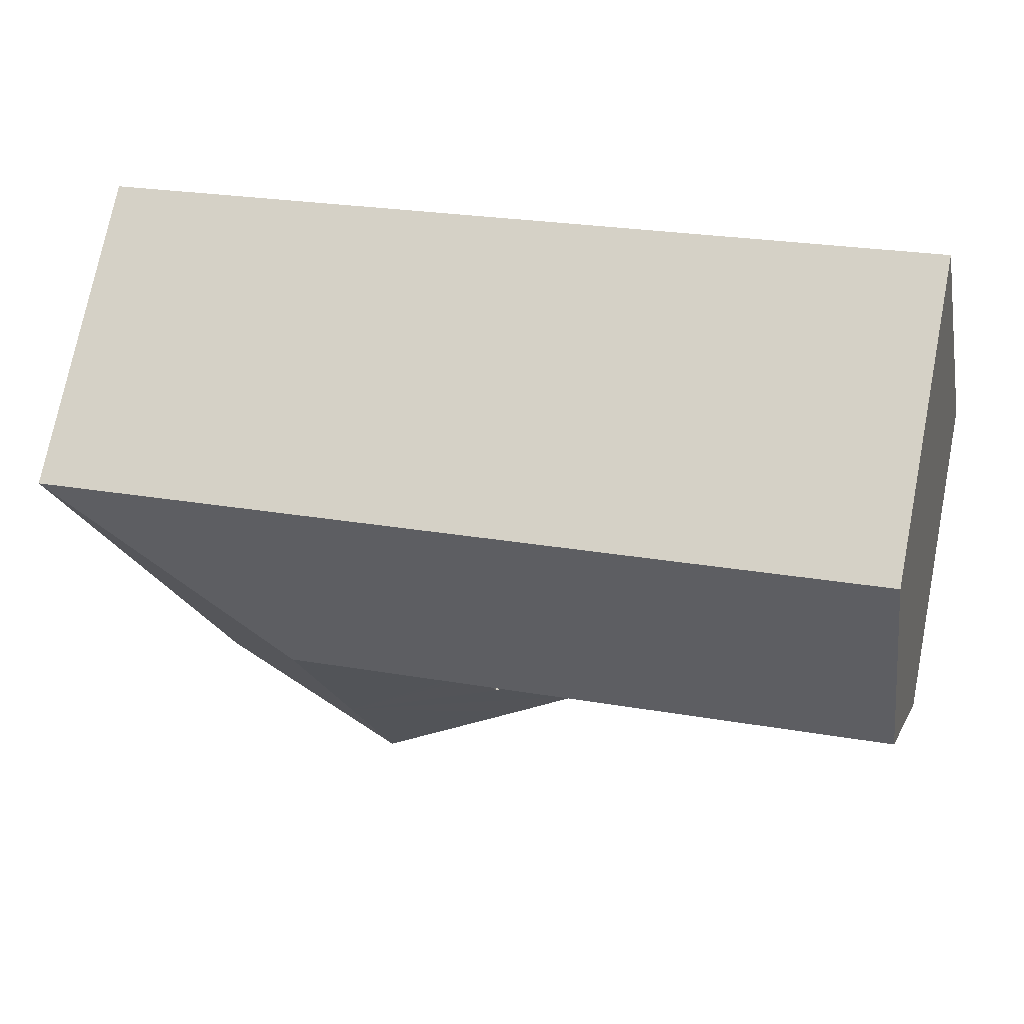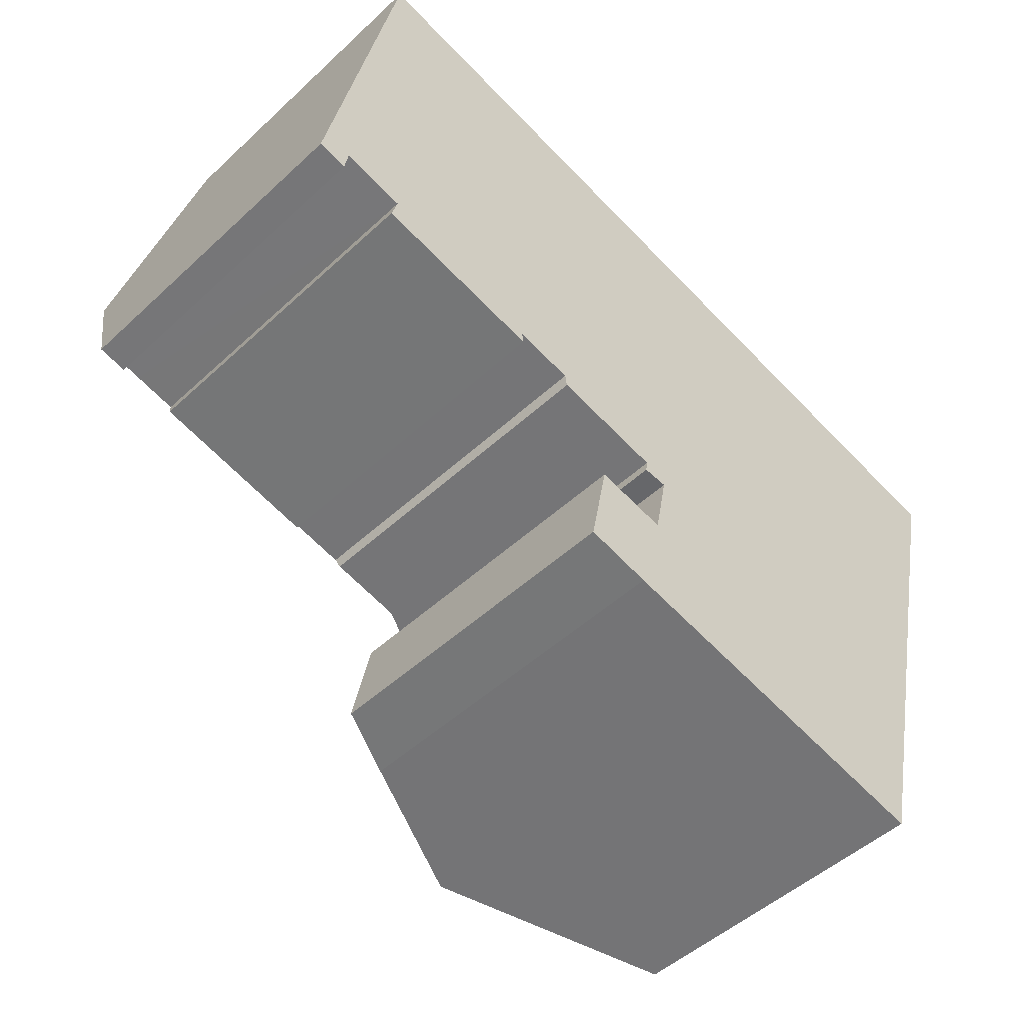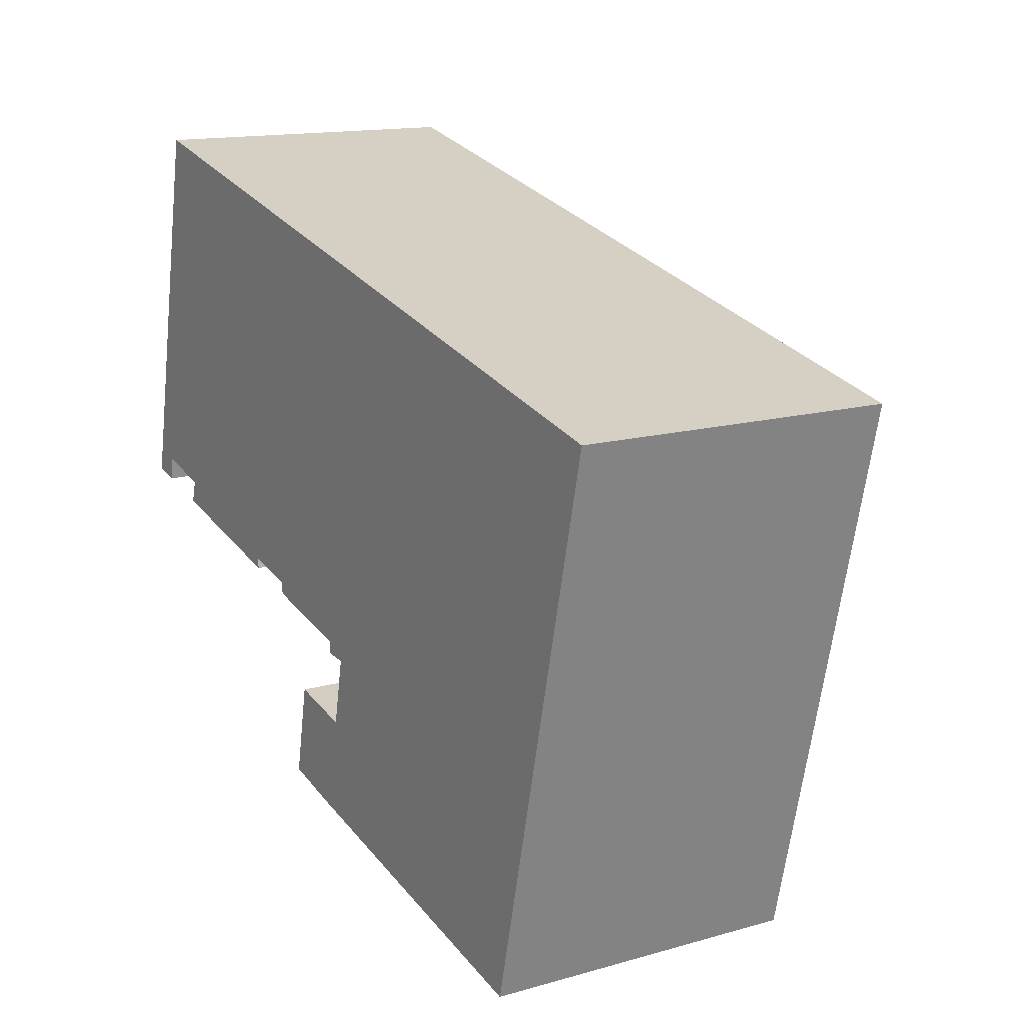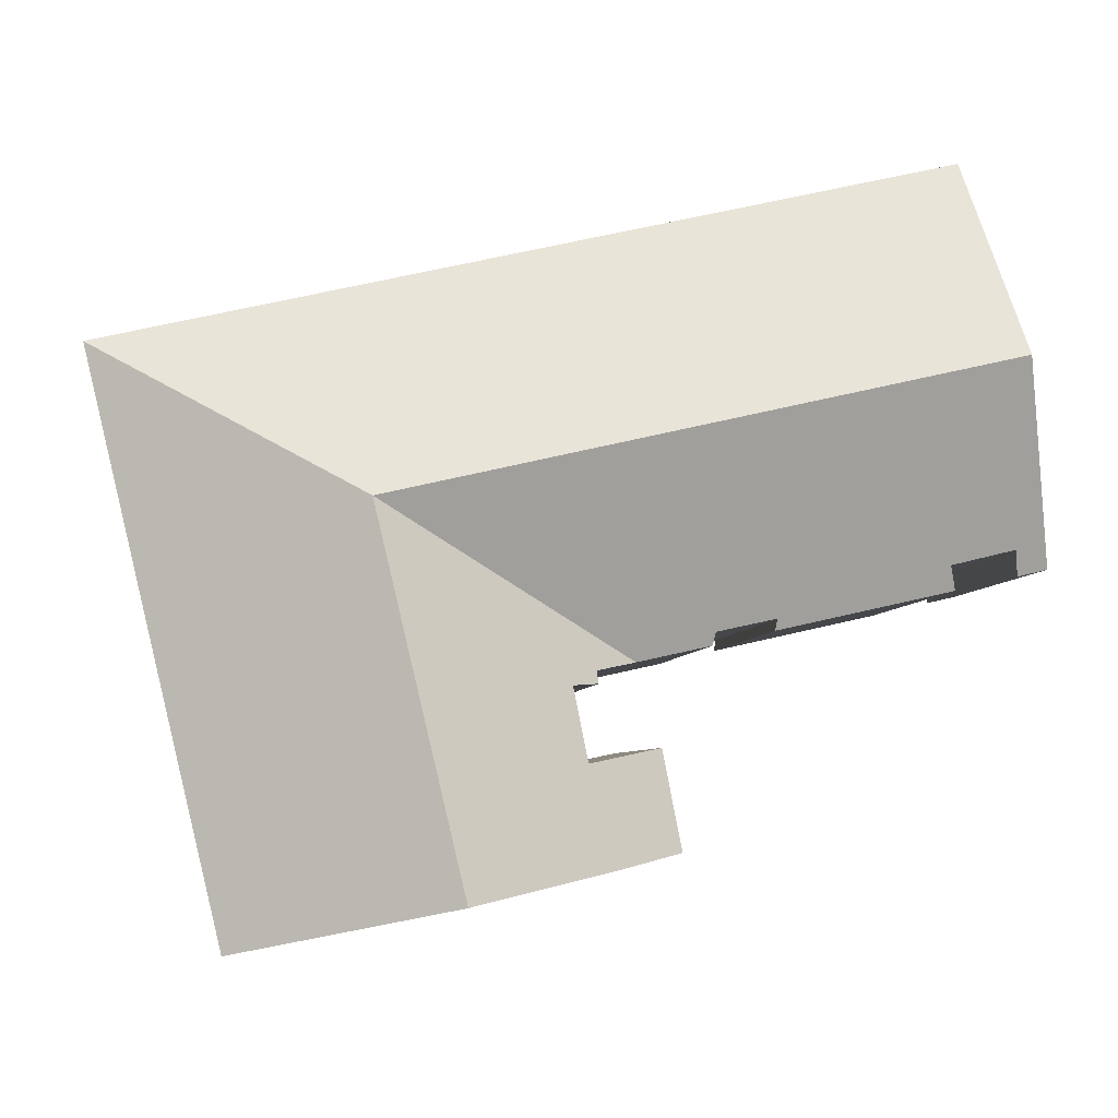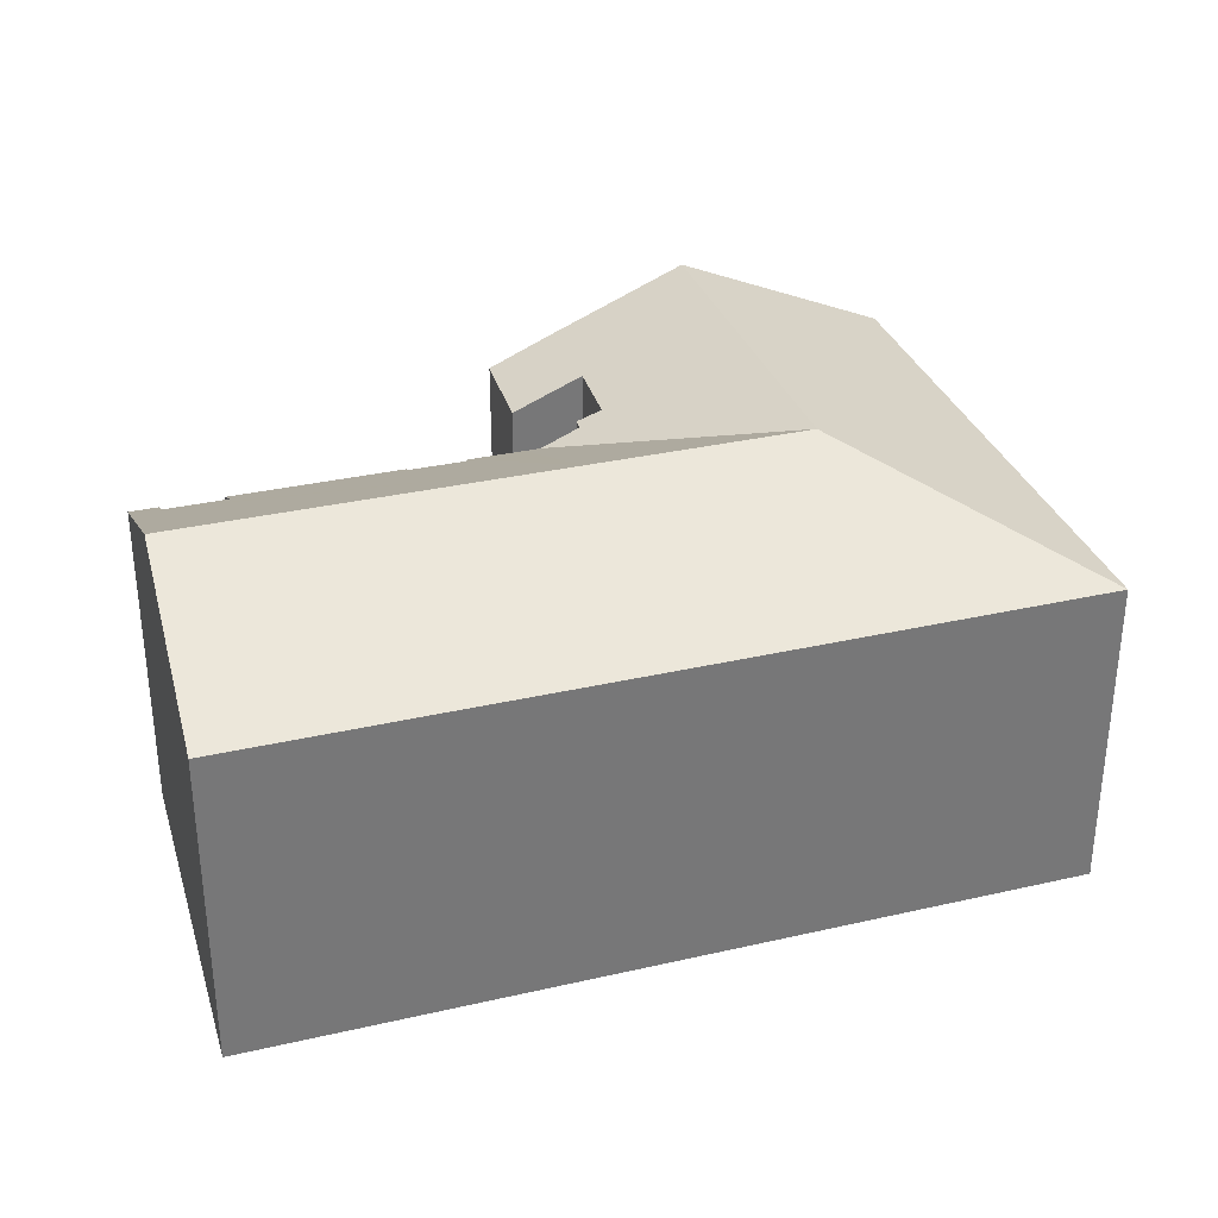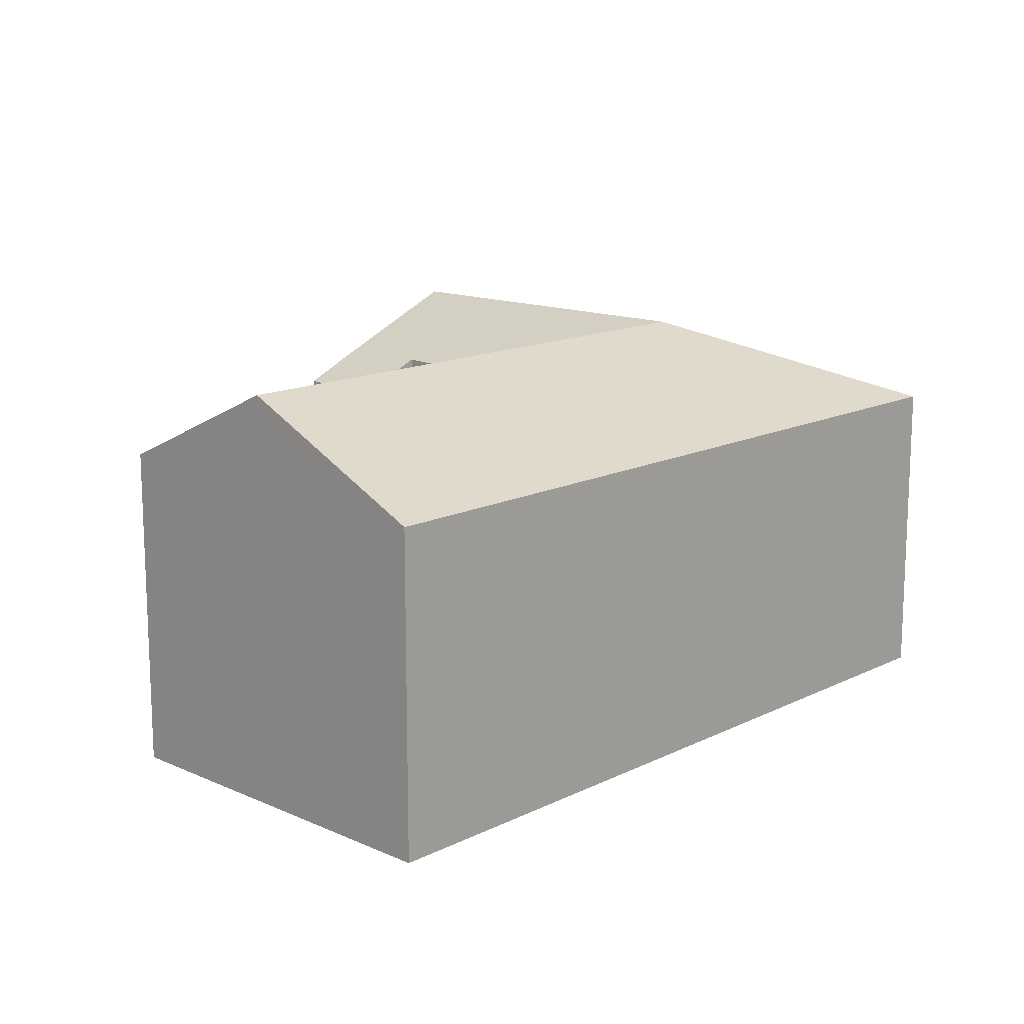
<metadata>
{"format":"obj","ext":"obj","renderer":"f3d","projection":"perspective","resolution":1024,"background":"white","views":[{"elev":73.0,"azim":-168.9,"up":"+Z"},{"elev":-49.1,"azim":-44.3,"up":"+Z"},{"elev":14.5,"azim":58.4,"up":"+Z"},{"elev":-5.4,"azim":173.7,"up":"+Z"},{"elev":32.9,"azim":-4.7,"up":"+Y"},{"elev":14.1,"azim":-34.3,"up":"+Y"}]}
</metadata>
<code>
v  18.48 12.09 1.494
v  12.46 10.04 -2.843
v  11.34 9.55 -2.595
v  17.09 12.09 -4.361
v  13.13 10.35 -3.252
v  12.41 10.05 -3.192
v  13.09 10.35 -3.445
v  12.72 10.38 -5.305
v  10.1 9.534 -7.652
v  11.98 10.35 -8.099
v  15.99 12.09 -8.961
v  10.64 9.485 -4.867
v  0 9.548 5.846e-16
v  0.965 9.87 0.505
v  0.843 9.546 -0.196
v  2.583 9.544 -0.601
v  2.772 9.859 0.066
v  7.287 9.551 -1.663
v  7.526 9.69 -1.404
v  7.564 9.551 -1.726
v  12.18 12.09 2.939
v  1.11 12.09 5.475
v  1.535 9.866 0.366
v  9.204 9.696 -1.775
v  9.266 9.543 -2.135
v  10.88 9.548 -2.493
v  22.42 9.396 6.661
v  26.05 9.396 5.828
v  19.8 9.396 7.262
v  16.88 9.396 7.931
v  13.54 9.396 8.696
v  12.77 9.396 8.874
v  7.968 9.397 9.973
v  5.368 9.396 10.57
v  3.96 9.396 10.89
v  2.104 9.814 10.38
v  2.286 9.396 11.28
v  23.29 9.393 -5.783
v  22.22 9.393 -10.3
v  7.564 1.057e-16 -1.726
v  2.583 3.68e-17 -0.601
v  7.287 1.018e-16 -1.663
v  2.772 -4.041e-18 0.066
v  0.965 -3.092e-17 0.505
v  1.535 -2.241e-17 0.366
v  0 0 0
v  0.843 1.2e-17 -0.196
v  22.22 6.306e-16 -10.3
v  11.98 4.959e-16 -8.099
v  15.99 5.487e-16 -8.961
v  10.1 4.685e-16 -7.652
v  13.13 1.991e-16 -3.252
v  12.41 1.955e-16 -3.192
v  12.46 1.741e-16 -2.843
v  10.88 1.527e-16 -2.493
v  9.266 1.307e-16 -2.135
v  11.34 1.589e-16 -2.595
v  9.204 1.087e-16 -1.775
v  7.526 8.597e-17 -1.404
v  1.11 -3.352e-16 5.475
v  2.286 -6.905e-16 11.28
v  2.104 -6.353e-16 10.38
v  10.64 2.98e-16 -4.867
v  12.72 3.248e-16 -5.305
v  13.09 2.109e-16 -3.445
v  26.05 -3.569e-16 5.828
v  23.29 3.541e-16 -5.783
v  3.96 -6.669e-16 10.89
v  5.368 -6.472e-16 10.57
v  7.968 -6.107e-16 9.973
v  12.77 -5.434e-16 8.874
v  13.54 -5.325e-16 8.696
v  16.88 -4.856e-16 7.931
v  19.8 -4.447e-16 7.262
v  22.42 -4.079e-16 6.661
g defaultobject
f 1 2 3
f 2 1 4
f 2 4 5
f 2 5 6
f 5 4 7
f 7 4 8
f 8 4 9
f 9 4 10
f 10 4 11
f 9 12 8
f 13 14 15
f 16 17 18
f 18 19 20
f 21 14 22
f 13 22 14
f 23 14 21
f 17 23 21
f 19 17 21
f 18 17 19
f 24 19 21
f 25 24 21
f 26 25 21
f 3 26 21
f 1 3 21
f 1 27 28
f 27 1 29
f 29 1 30
f 30 1 21
f 30 21 31
f 31 21 32
f 32 21 33
f 33 21 22
f 33 22 34
f 34 22 35
f 35 22 36
f 35 36 37
f 11 38 39
f 38 11 28
f 28 11 4
f 28 4 1
f 40 18 20
f 18 40 16
f 16 40 41
f 41 40 42
f 43 23 17
f 23 43 14
f 14 43 44
f 44 43 45
f 15 46 13
f 46 15 47
f 48 11 39
f 11 48 10
f 10 48 49
f 49 48 50
f 49 9 10
f 9 49 51
f 52 6 5
f 6 52 53
f 54 3 2
f 3 54 26
f 26 54 25
f 25 54 55
f 25 55 56
f 55 54 57
f 58 19 24
f 19 58 59
f 16 43 17
f 43 16 41
f 46 22 13
f 22 46 36
f 36 46 60
f 36 60 37
f 37 60 61
f 61 60 62
f 51 12 9
f 12 51 63
f 64 7 8
f 7 64 5
f 5 64 52
f 52 64 65
f 53 2 6
f 2 53 54
f 25 58 24
f 58 25 56
f 44 15 14
f 15 44 47
f 66 38 28
f 38 66 67
f 38 67 39
f 39 67 48
f 59 20 19
f 20 59 40
f 61 35 37
f 35 61 34
f 34 61 33
f 33 61 32
f 32 61 68
f 32 68 69
f 32 69 70
f 32 70 31
f 31 70 30
f 30 70 71
f 30 71 29
f 29 71 72
f 29 72 73
f 29 73 27
f 27 73 28
f 28 73 74
f 28 74 75
f 28 75 66
f 12 64 8
f 64 12 63
f 67 50 48
f 50 67 49
f 49 67 66
f 49 66 51
f 51 66 64
f 64 66 65
f 65 66 52
f 52 66 53
f 53 66 54
f 54 66 57
f 57 66 55
f 55 66 56
f 56 66 58
f 58 66 59
f 59 66 75
f 59 42 40
f 42 59 41
f 41 59 75
f 41 75 74
f 41 74 43
f 43 74 45
f 45 74 73
f 45 73 44
f 44 46 47
f 46 44 60
f 60 44 73
f 60 73 72
f 60 72 71
f 60 71 70
f 60 70 62
f 62 70 69
f 62 69 68
f 62 68 61
f 63 51 64

</code>
